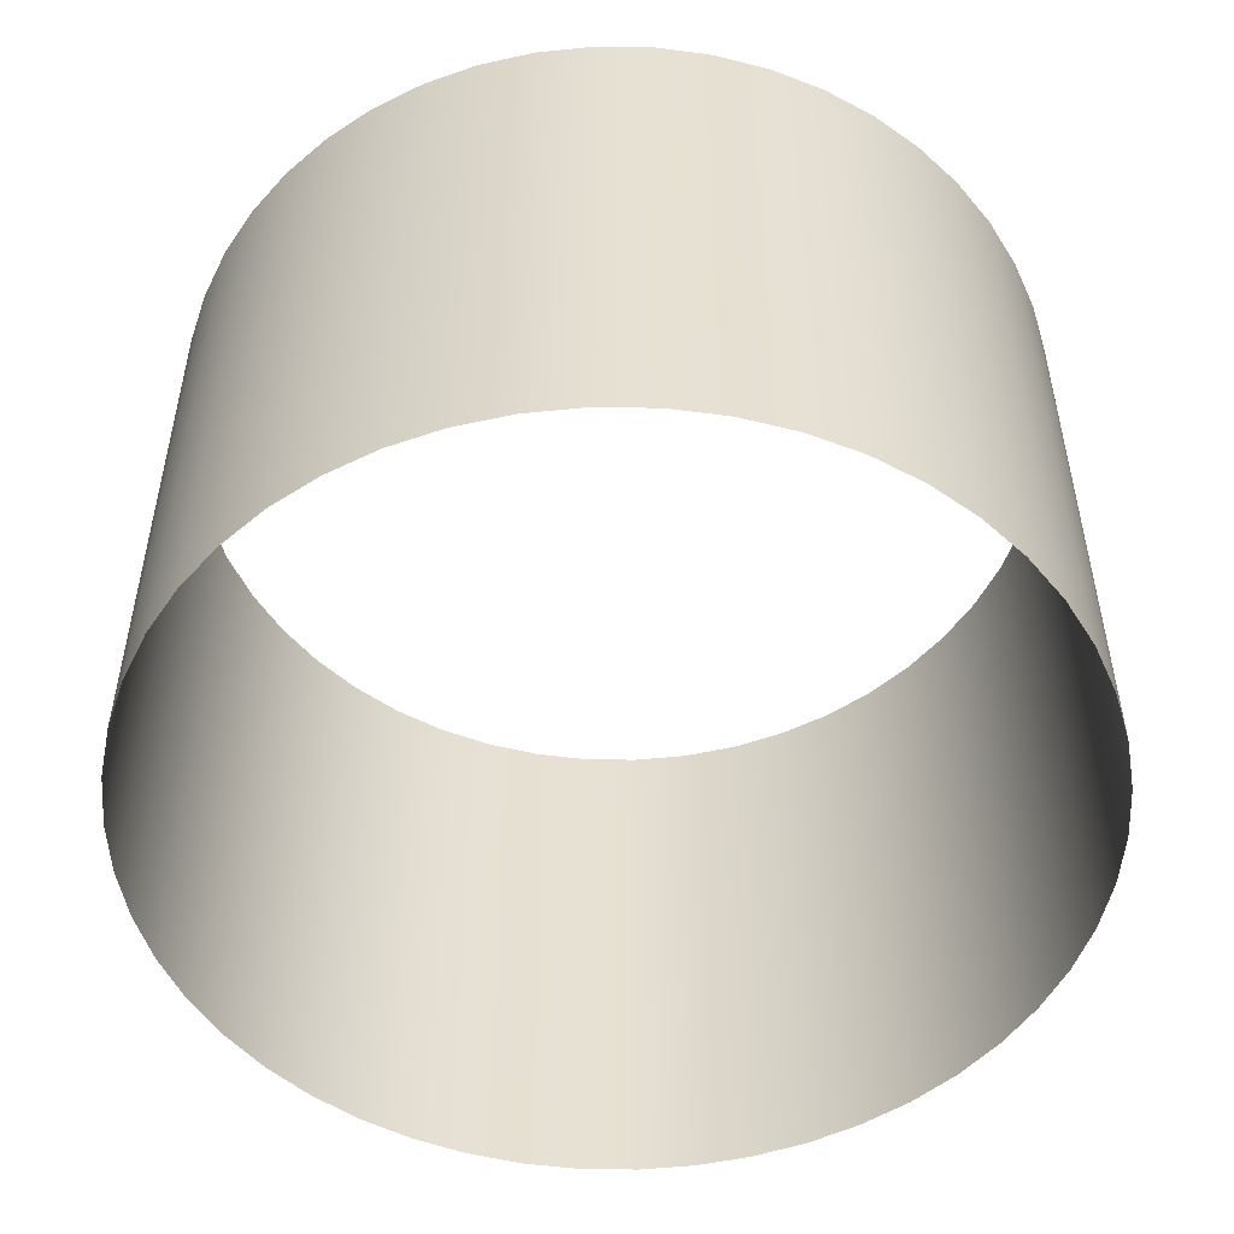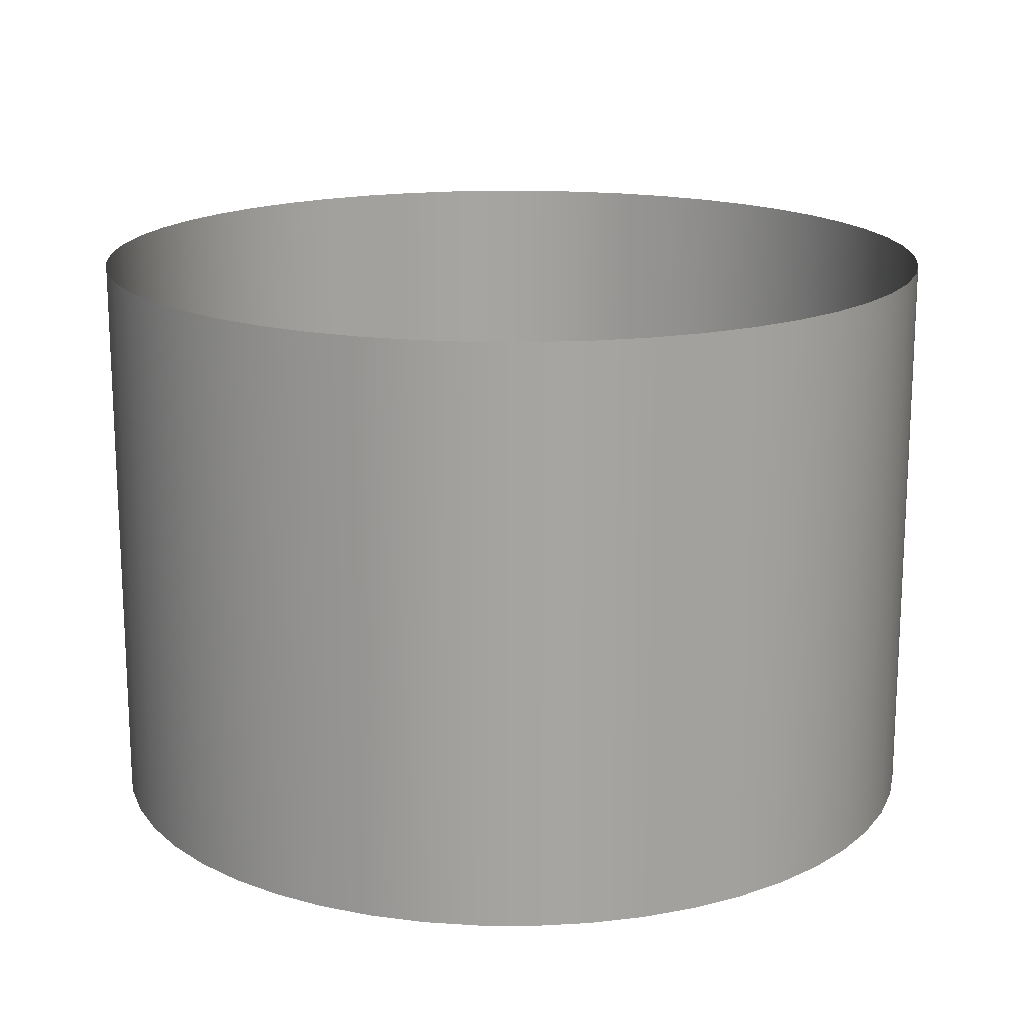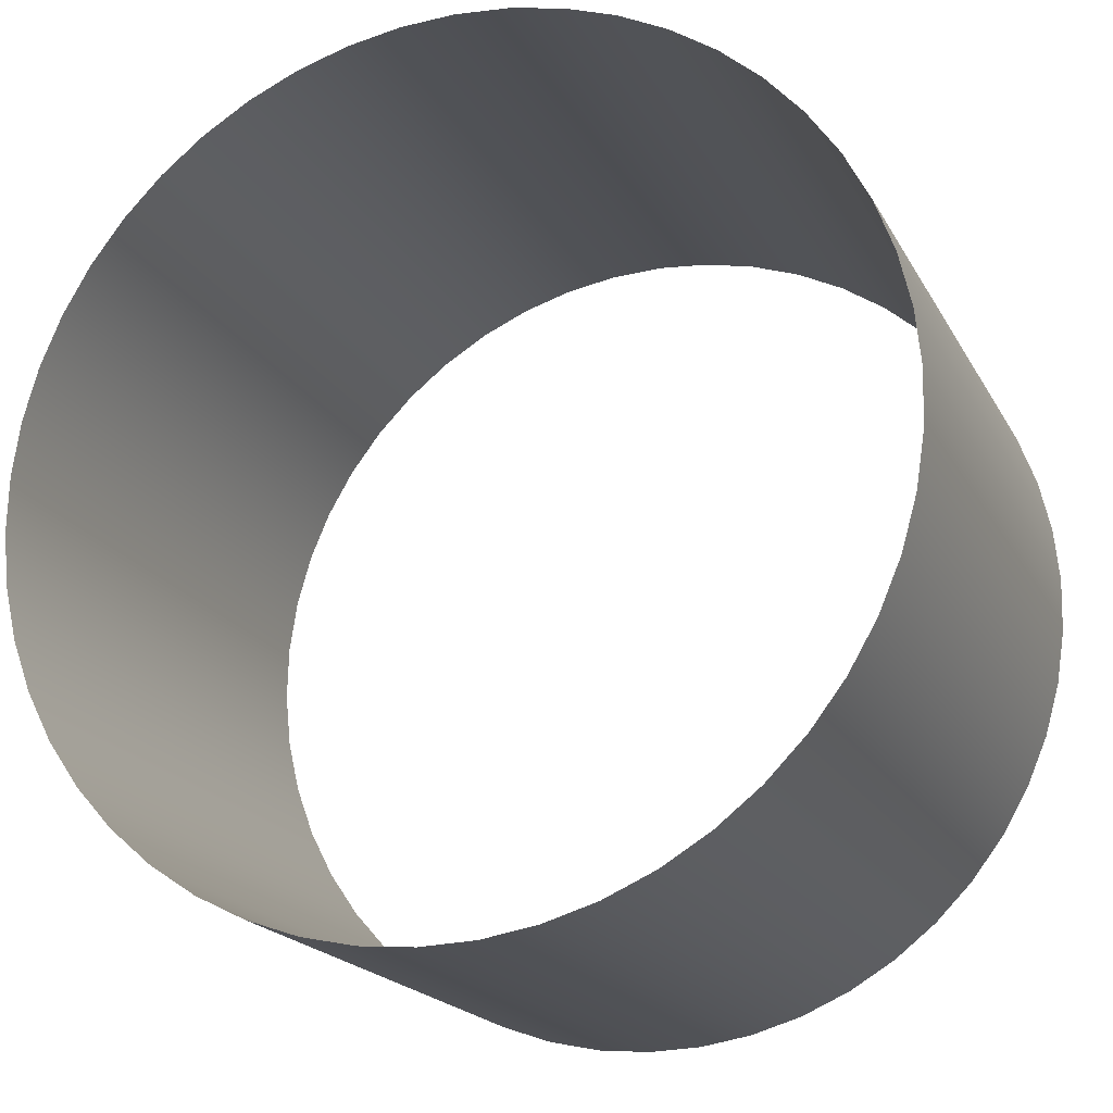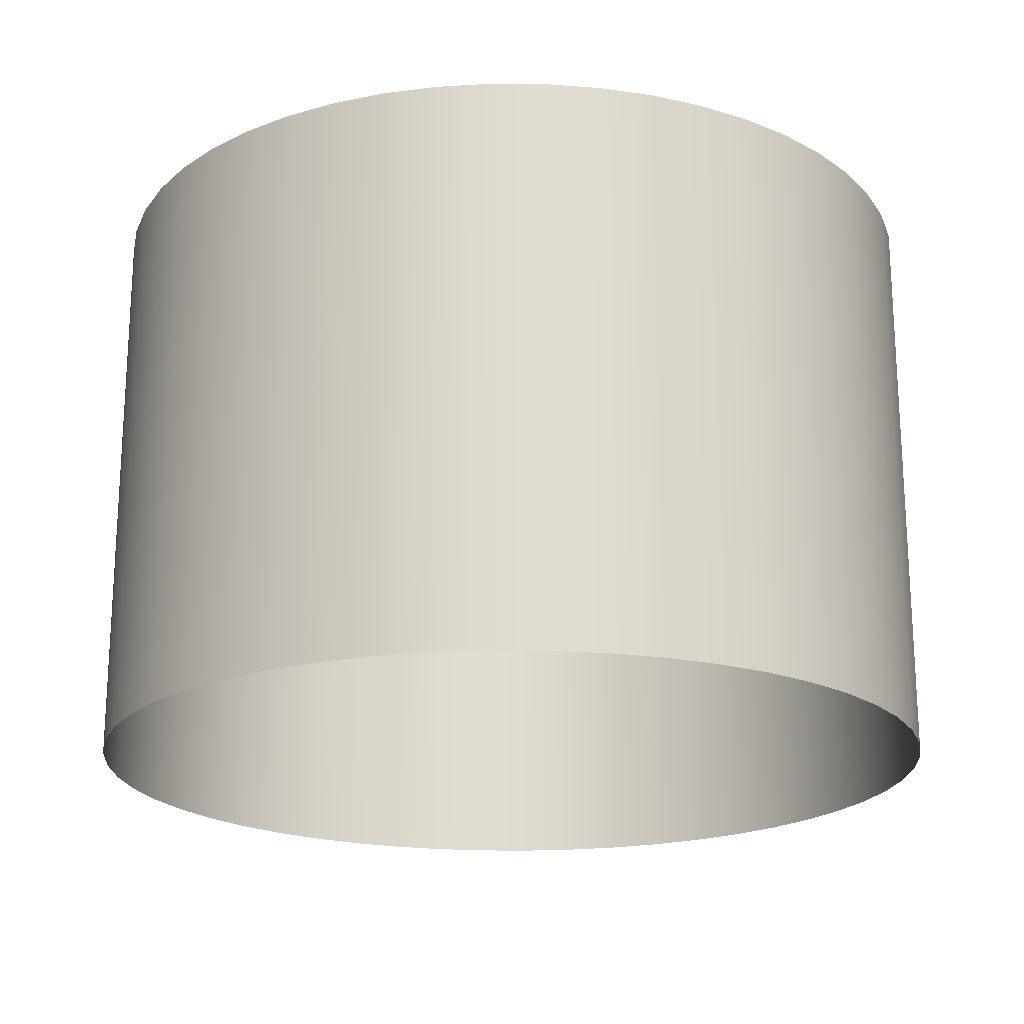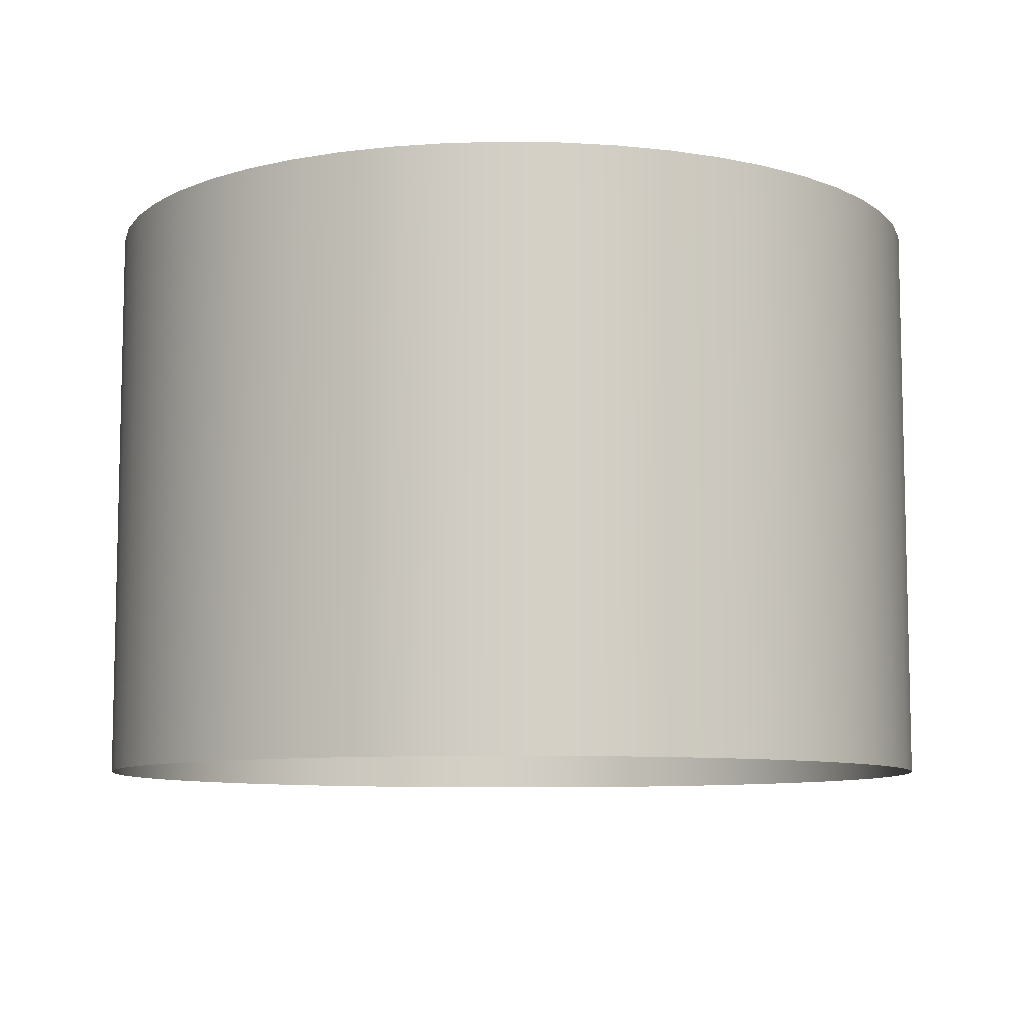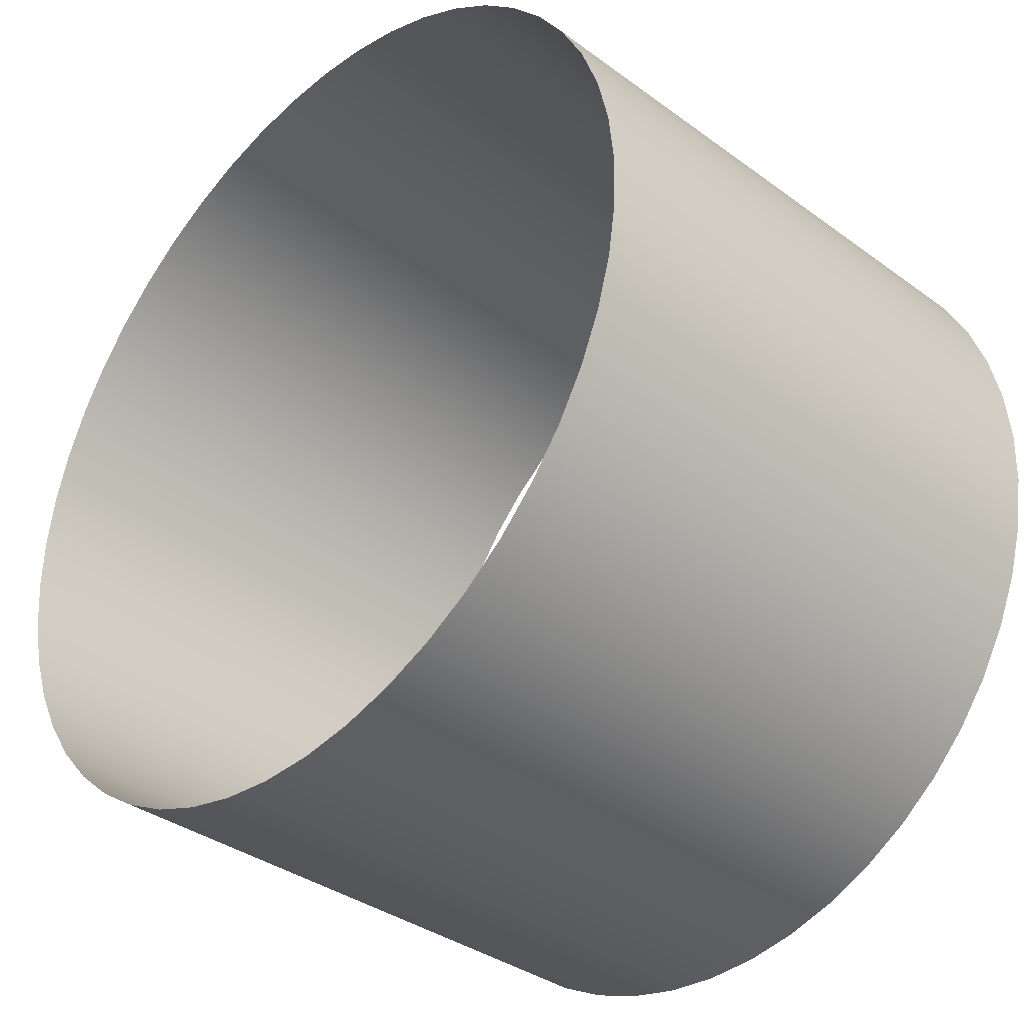
<metadata>
{"format":"obj","ext":"obj","renderer":"f3d","projection":"perspective","resolution":1024,"background":"white","views":[{"elev":-51.5,"azim":-42.0,"up":"+Y"},{"elev":16.8,"azim":-76.4,"up":"+Y"},{"elev":-19.3,"azim":-159.0,"up":"+Z"},{"elev":-20.1,"azim":-106.7,"up":"+Y"},{"elev":-8.6,"azim":64.4,"up":"+Y"},{"elev":-35.8,"azim":-133.9,"up":"+Z"}]}
</metadata>
<code>
o #ID21
v -0.3228 0.04339 0.08131
v -0.3185 -0.003278 0.08169
v -0.3228 -0.003278 0.08131
v -0.3185 0.04339 0.08169
v -0.3142 -0.003278 0.08262
v -0.3142 0.04339 0.08262
v -0.3272 0.04339 0.08147
v -0.3272 -0.003278 0.08147
v -0.3101 -0.003278 0.08407
v -0.3101 0.04339 0.08407
v -0.3315 0.04339 0.08217
v -0.3315 -0.003278 0.08217
v -0.3062 -0.003278 0.08603
v -0.3062 0.04339 0.08603
v -0.3357 0.04339 0.08341
v -0.3357 -0.003278 0.08341
v -0.3026 -0.003278 0.08846
v -0.3026 0.04339 0.08846
v -0.3397 0.04339 0.08517
v -0.3397 -0.003278 0.08517
v -0.2993 -0.003278 0.09132
v -0.2993 0.04339 0.09132
v -0.3434 0.04339 0.08741
v -0.3434 -0.003278 0.08741
v -0.2964 0.04339 0.09458
v -0.2964 -0.003278 0.09458
v -0.3468 0.04339 0.0901
v -0.3468 -0.003278 0.0901
v -0.294 0.04339 0.09817
v -0.294 -0.003278 0.09817
v -0.3499 -0.003278 0.0932
v -0.3499 0.04339 0.0932
v -0.2919 0.04339 0.102
v -0.2919 -0.003278 0.102
v -0.3526 -0.003278 0.09666
v -0.3526 0.04339 0.09666
v -0.2904 0.04339 0.1061
v -0.2904 -0.003278 0.1061
v -0.3548 -0.003278 0.1004
v -0.3548 0.04339 0.1004
v -0.2895 0.04339 0.1104
v -0.2895 -0.003278 0.1104
v -0.3565 -0.003278 0.1044
v -0.3565 0.04339 0.1044
v -0.289 0.04339 0.1147
v -0.289 -0.003278 0.1147
v -0.3577 -0.003278 0.1086
v -0.3577 0.04339 0.1086
v -0.2892 0.04339 0.1191
v -0.2892 -0.003278 0.1191
v -0.3583 -0.003278 0.1129
v -0.3583 0.04339 0.1129
v -0.2898 0.04339 0.1234
v -0.2898 -0.003278 0.1234
v -0.3584 -0.003278 0.1173
v -0.3584 0.04339 0.1173
v -0.291 0.04339 0.1276
v -0.291 -0.003278 0.1276
v -0.358 -0.003278 0.1216
v -0.358 0.04339 0.1216
v -0.2927 0.04339 0.1316
v -0.2927 -0.003278 0.1316
v -0.357 -0.003278 0.1259
v -0.357 0.04339 0.1259
v -0.2949 0.04339 0.1354
v -0.2949 -0.003278 0.1354
v -0.3555 -0.003278 0.13
v -0.3555 0.04339 0.13
v -0.2976 0.04339 0.1388
v -0.2976 -0.003278 0.1388
v -0.3535 -0.003278 0.1339
v -0.3535 0.04339 0.1339
v -0.3006 0.04339 0.1419
v -0.3006 -0.003278 0.1419
v -0.3511 -0.003278 0.1375
v -0.3511 0.04339 0.1375
v -0.3041 -0.003278 0.1446
v -0.3041 0.04339 0.1446
v -0.3482 -0.003278 0.1407
v -0.3482 0.04339 0.1407
v -0.3078 -0.003278 0.1469
v -0.3078 0.04339 0.1469
v -0.3449 0.04339 0.1436
v -0.3449 -0.003278 0.1436
v -0.3118 -0.003278 0.1486
v -0.3118 0.04339 0.1486
v -0.3412 0.04339 0.146
v -0.3412 -0.003278 0.146
v -0.316 -0.003278 0.1499
v -0.316 0.04339 0.1499
v -0.3373 -0.003278 0.148
v -0.3373 0.04339 0.148
v -0.3203 -0.003278 0.1506
v -0.3203 0.04339 0.1506
v -0.3332 0.04339 0.1494
v -0.3332 -0.003278 0.1494
v -0.3246 -0.003278 0.1507
v -0.3246 0.04339 0.1507
v -0.329 0.04339 0.1503
v -0.329 -0.003278 0.1503
f 1 2 3
f 2 1 4
f 4 5 2
f 5 4 6
f 7 3 8
f 3 7 1
f 6 9 5
f 9 6 10
f 11 8 12
f 8 11 7
f 10 13 9
f 13 10 14
f 15 12 16
f 12 15 11
f 14 17 13
f 17 14 18
f 19 16 20
f 16 19 15
f 18 21 17
f 21 18 22
f 23 20 24
f 20 23 19
f 21 25 26
f 25 21 22
f 27 24 28
f 24 27 23
f 26 29 30
f 29 26 25
f 27 31 32
f 31 27 28
f 30 33 34
f 33 30 29
f 32 35 36
f 35 32 31
f 34 37 38
f 37 34 33
f 36 39 40
f 39 36 35
f 38 41 42
f 41 38 37
f 40 43 44
f 43 40 39
f 42 45 46
f 45 42 41
f 44 47 48
f 47 44 43
f 46 49 50
f 49 46 45
f 48 51 52
f 51 48 47
f 50 53 54
f 53 50 49
f 52 55 56
f 55 52 51
f 54 57 58
f 57 54 53
f 56 59 60
f 59 56 55
f 58 61 62
f 61 58 57
f 60 63 64
f 63 60 59
f 62 65 66
f 65 62 61
f 64 67 68
f 67 64 63
f 66 69 70
f 69 66 65
f 68 71 72
f 71 68 67
f 70 73 74
f 73 70 69
f 72 75 76
f 75 72 71
f 73 77 74
f 77 73 78
f 76 79 80
f 79 76 75
f 78 81 77
f 81 78 82
f 83 79 84
f 79 83 80
f 82 85 81
f 85 82 86
f 87 84 88
f 84 87 83
f 86 89 85
f 89 86 90
f 91 87 88
f 87 91 92
f 90 93 89
f 93 90 94
f 95 91 96
f 91 95 92
f 94 97 93
f 97 94 98
f 99 96 100
f 96 99 95
f 98 100 97
f 100 98 99

</code>
